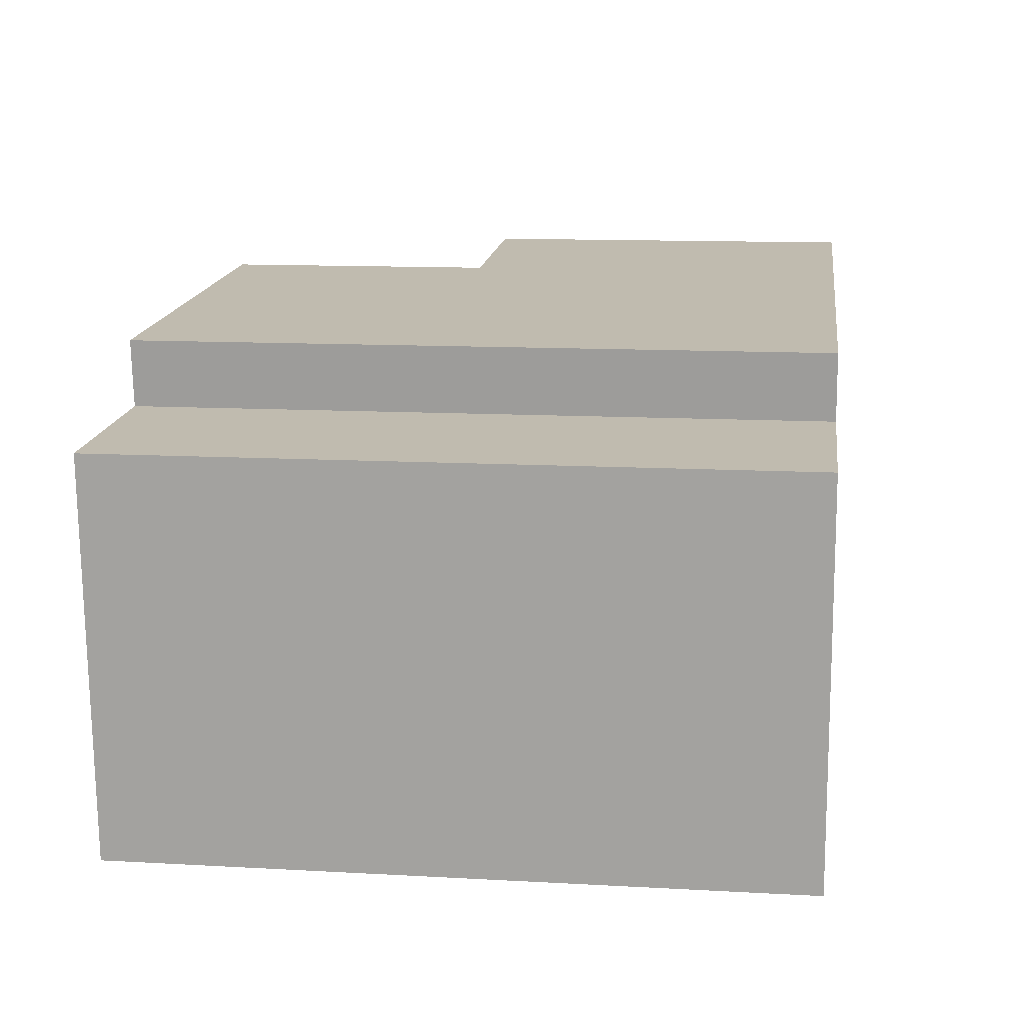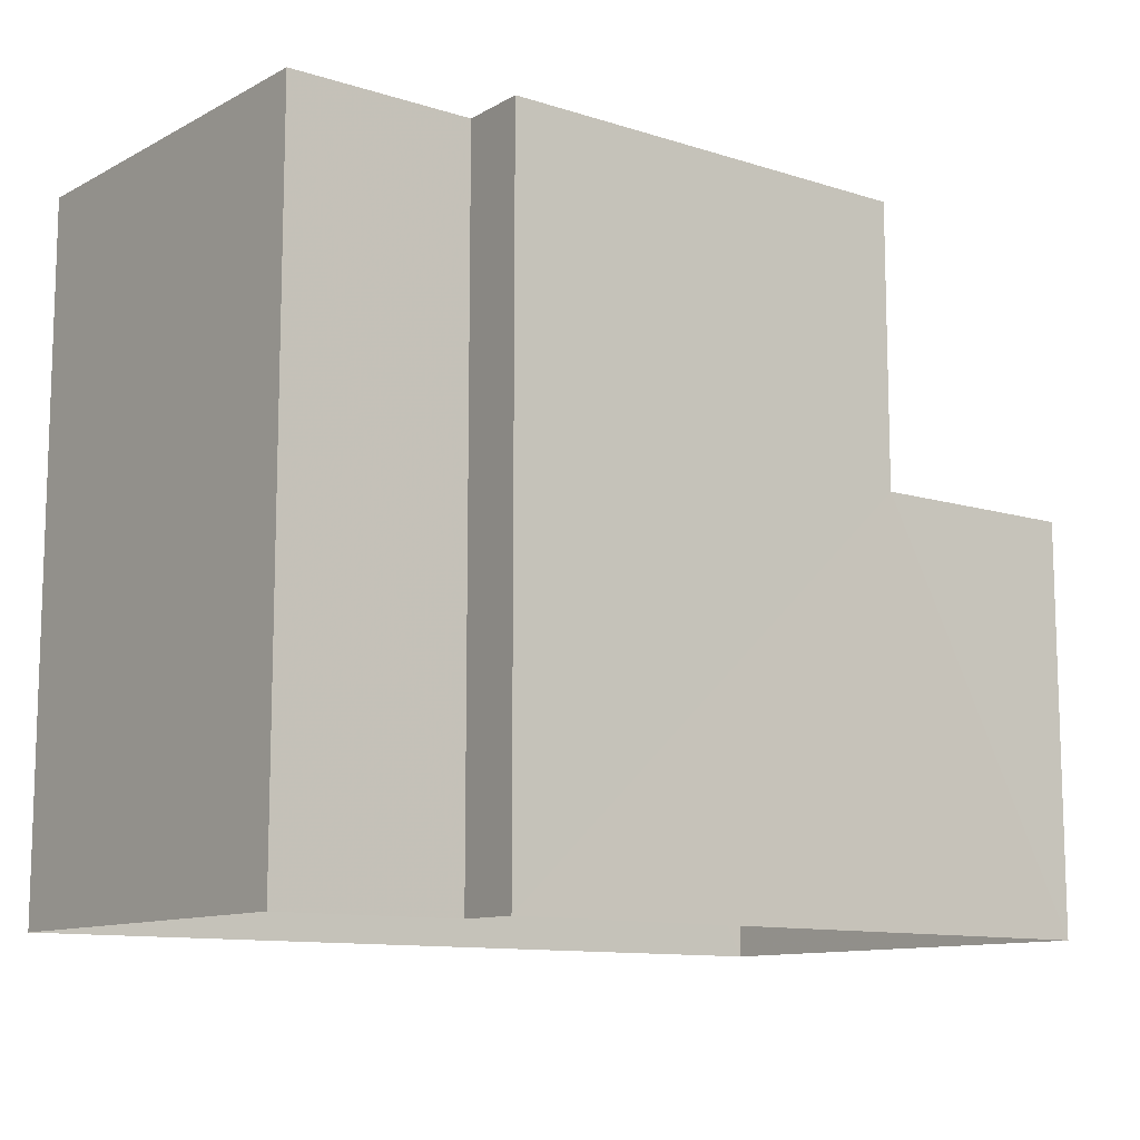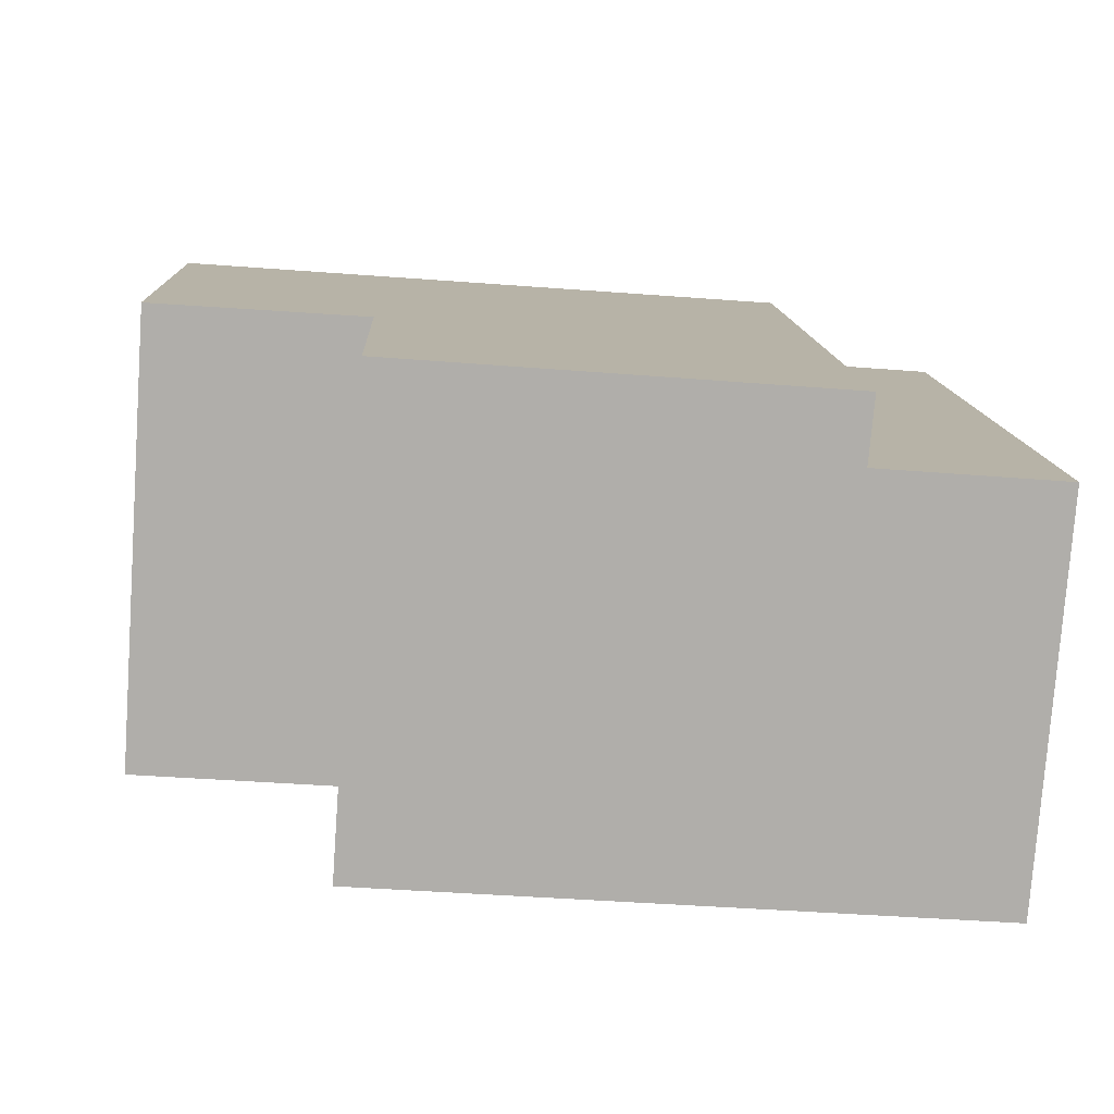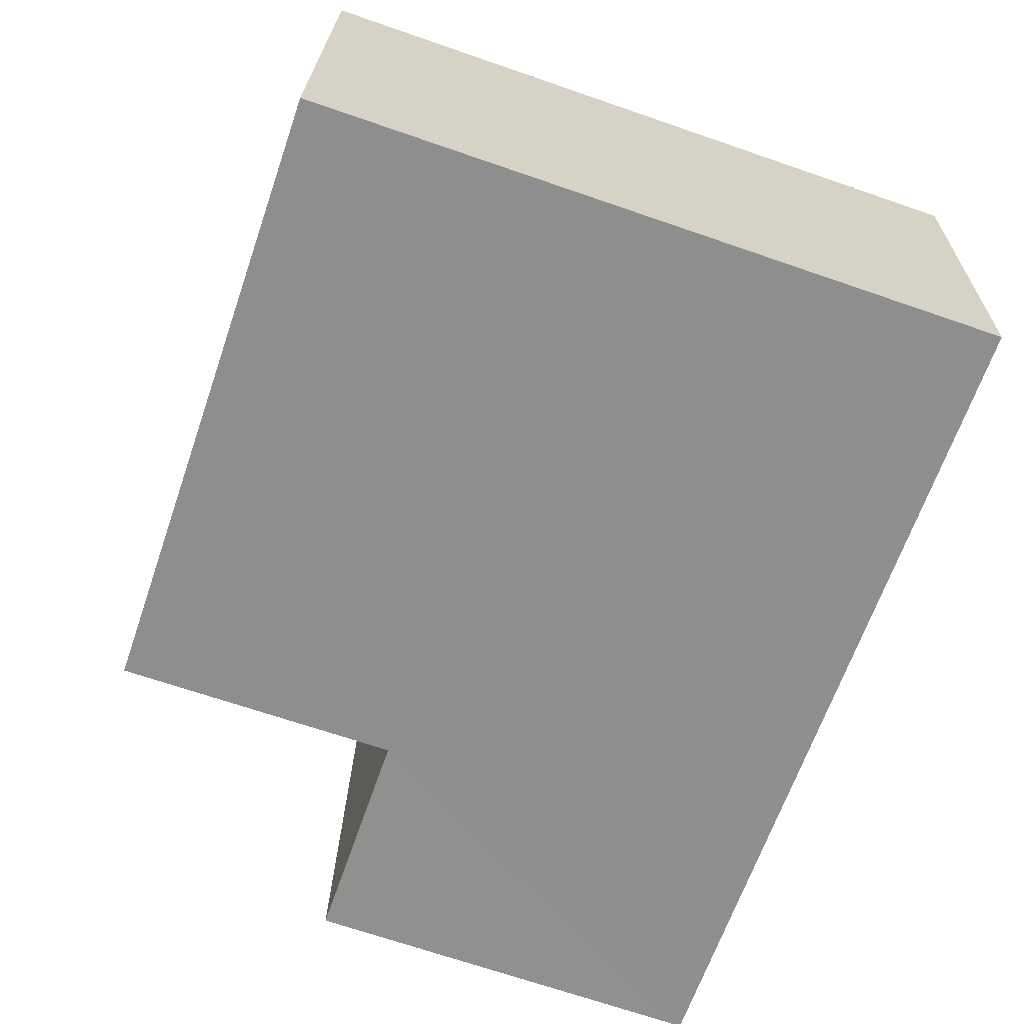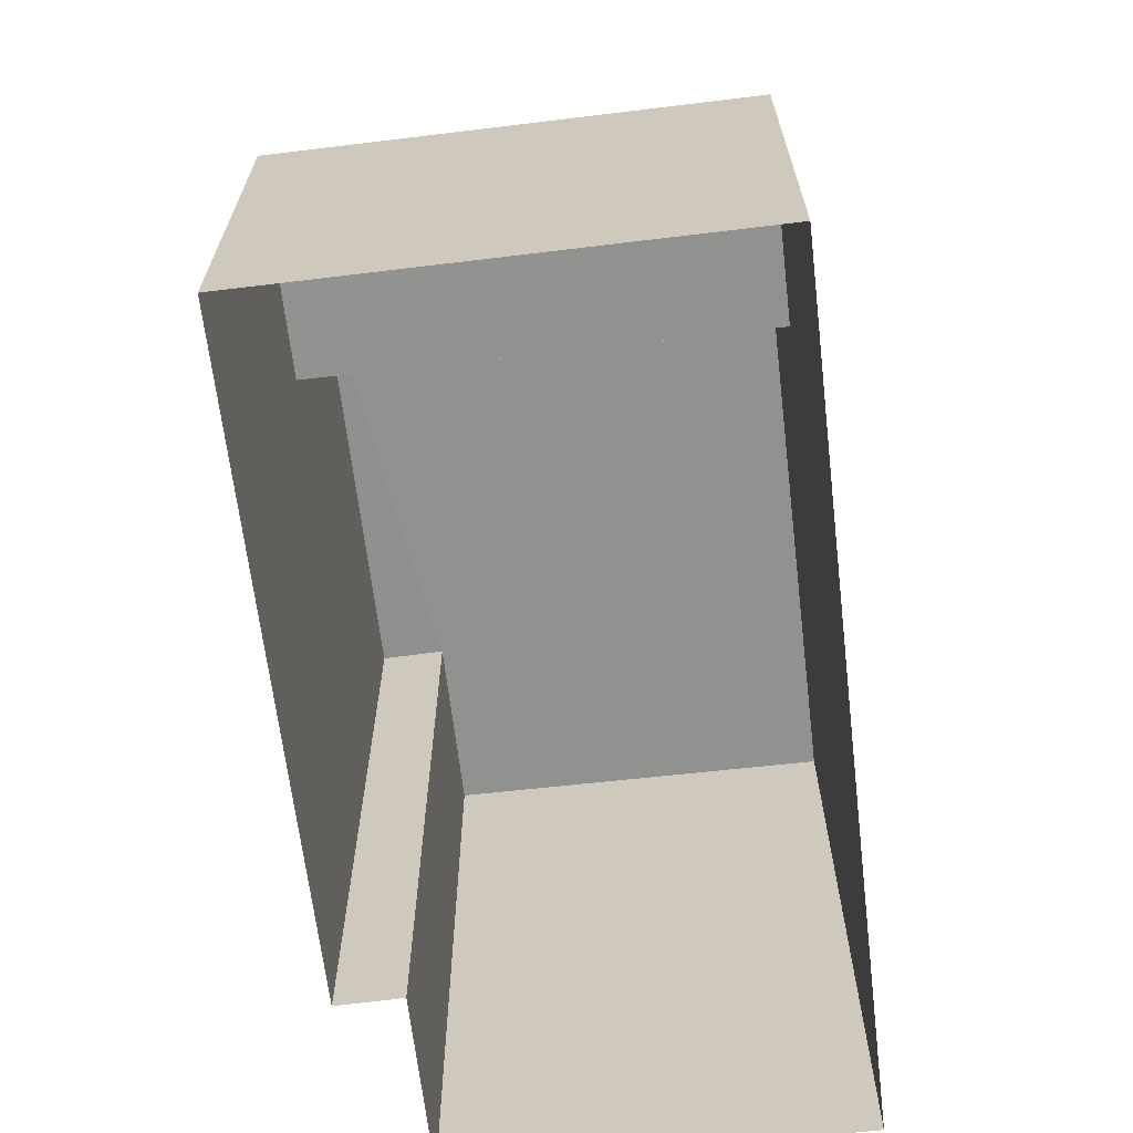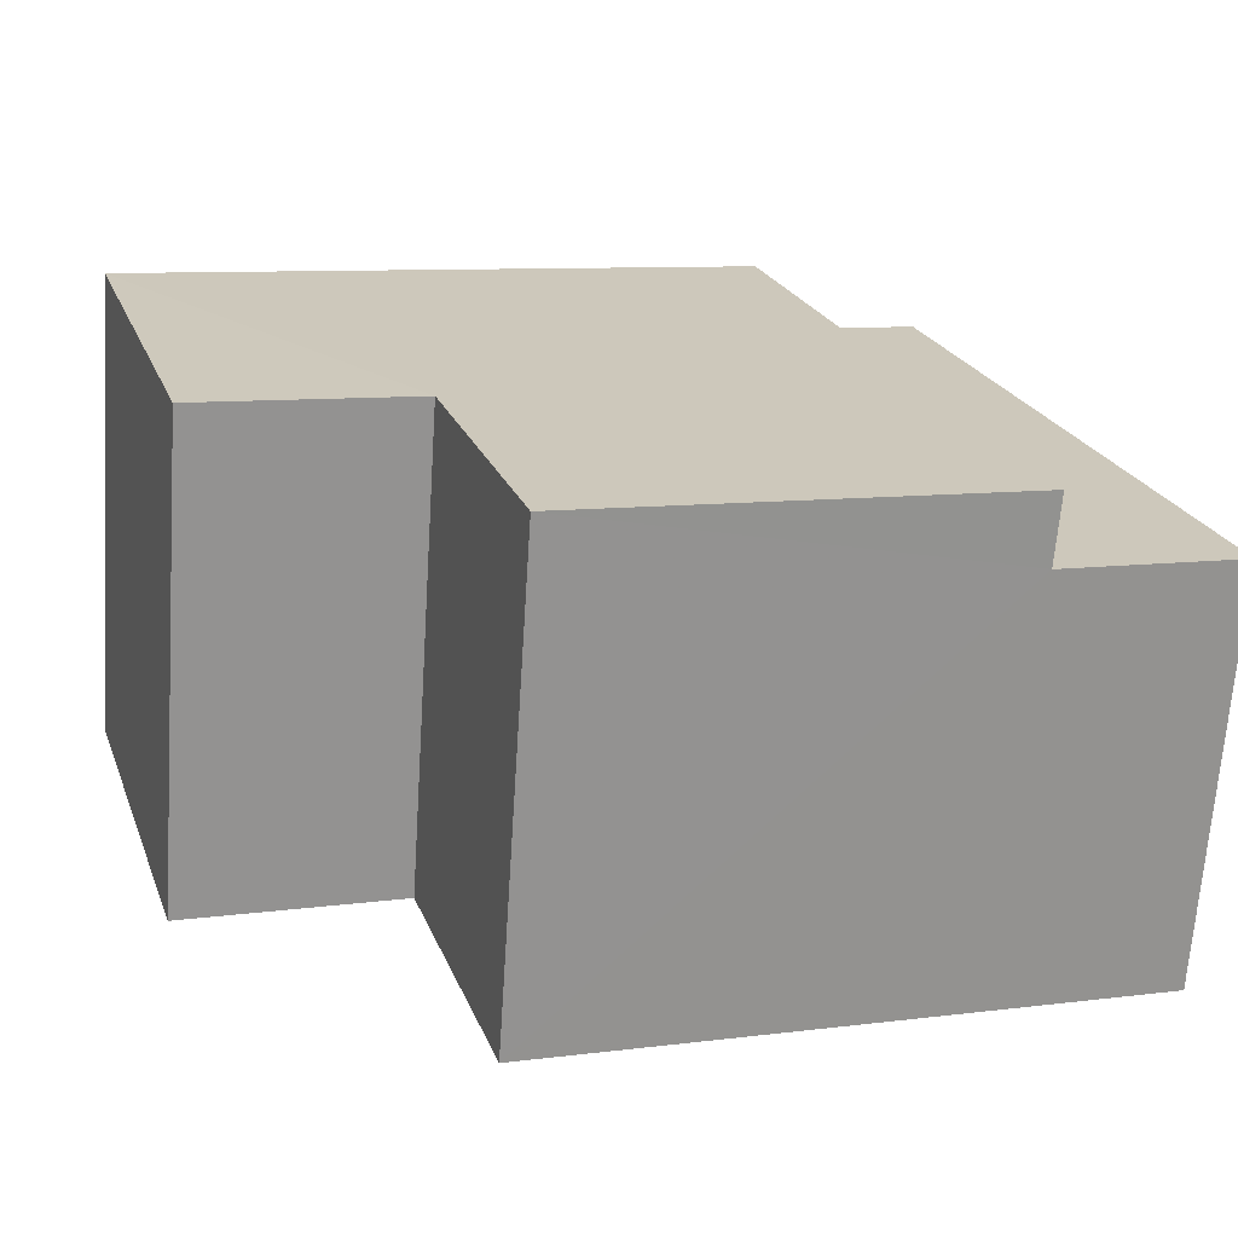
<metadata>
{"format":"obj","ext":"obj","renderer":"f3d","projection":"perspective","resolution":1024,"background":"white","views":[{"elev":12.1,"azim":97.6,"up":"+Y"},{"elev":-11.2,"azim":138.2,"up":"+Z"},{"elev":12.4,"azim":-2.3,"up":"+Y"},{"elev":-69.2,"azim":70.9,"up":"+Y"},{"elev":-65.9,"azim":-87.4,"up":"+Z"},{"elev":23.0,"azim":-17.8,"up":"+Y"}]}
</metadata>
<code>
v -3.719e+05 -1.053e+05 25.98
v -3.719e+05 -1.054e+05 25.98
v -3.719e+05 -1.053e+05 25.98
v -3.719e+05 -1.054e+05 25.98
v -3.719e+05 -1.053e+05 25.98
v -3.719e+05 -1.053e+05 25.98
v -3.719e+05 -1.053e+05 33.18
v -3.719e+05 -1.054e+05 33.18
v -3.719e+05 -1.054e+05 33.18
v -3.719e+05 -1.053e+05 33.18
v -3.719e+05 -1.053e+05 33.18
v -3.719e+05 -1.053e+05 33.18
v -3.719e+05 -1.054e+05 30.22
v -3.719e+05 -1.053e+05 30.22
v -3.719e+05 -1.054e+05 30.22
v -3.719e+05 -1.053e+05 30.22
f 1 2 3
f 2 4 3
f 3 5 6
f 3 4 5
f 7 8 9
f 9 10 7
f 11 8 7
f 12 11 7
f 13 14 15
f 13 16 14
f 9 2 1
f 10 9 1
f 10 1 3
f 7 10 3
f 5 16 6
f 6 16 12
f 5 14 16
f 12 16 11
f 15 5 4
f 15 14 5
f 13 8 11
f 16 13 11
f 7 3 6
f 12 7 6
f 9 13 2
f 2 13 4
f 9 8 13
f 4 13 15

</code>
